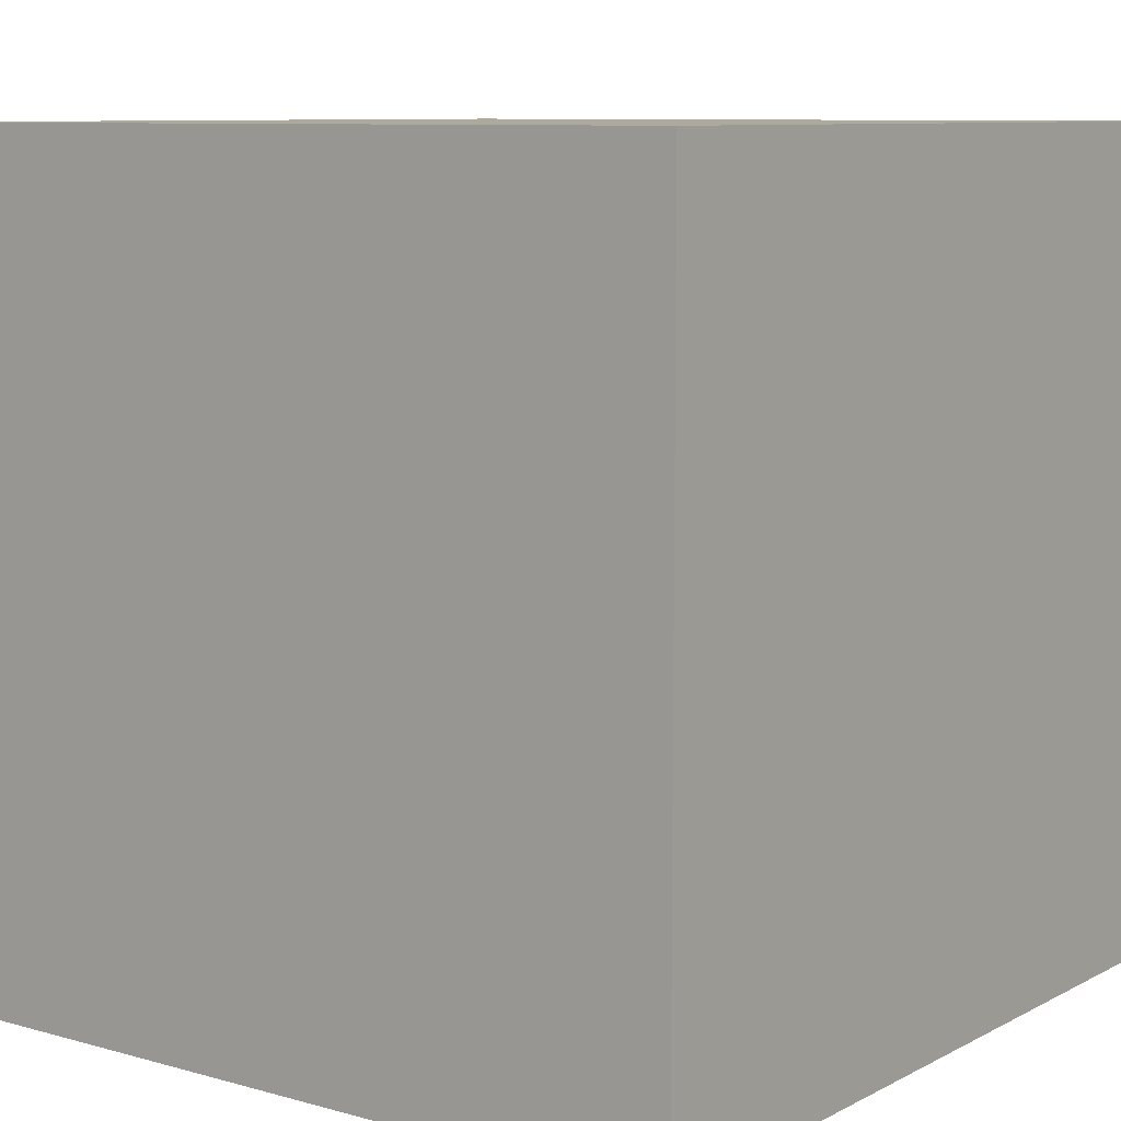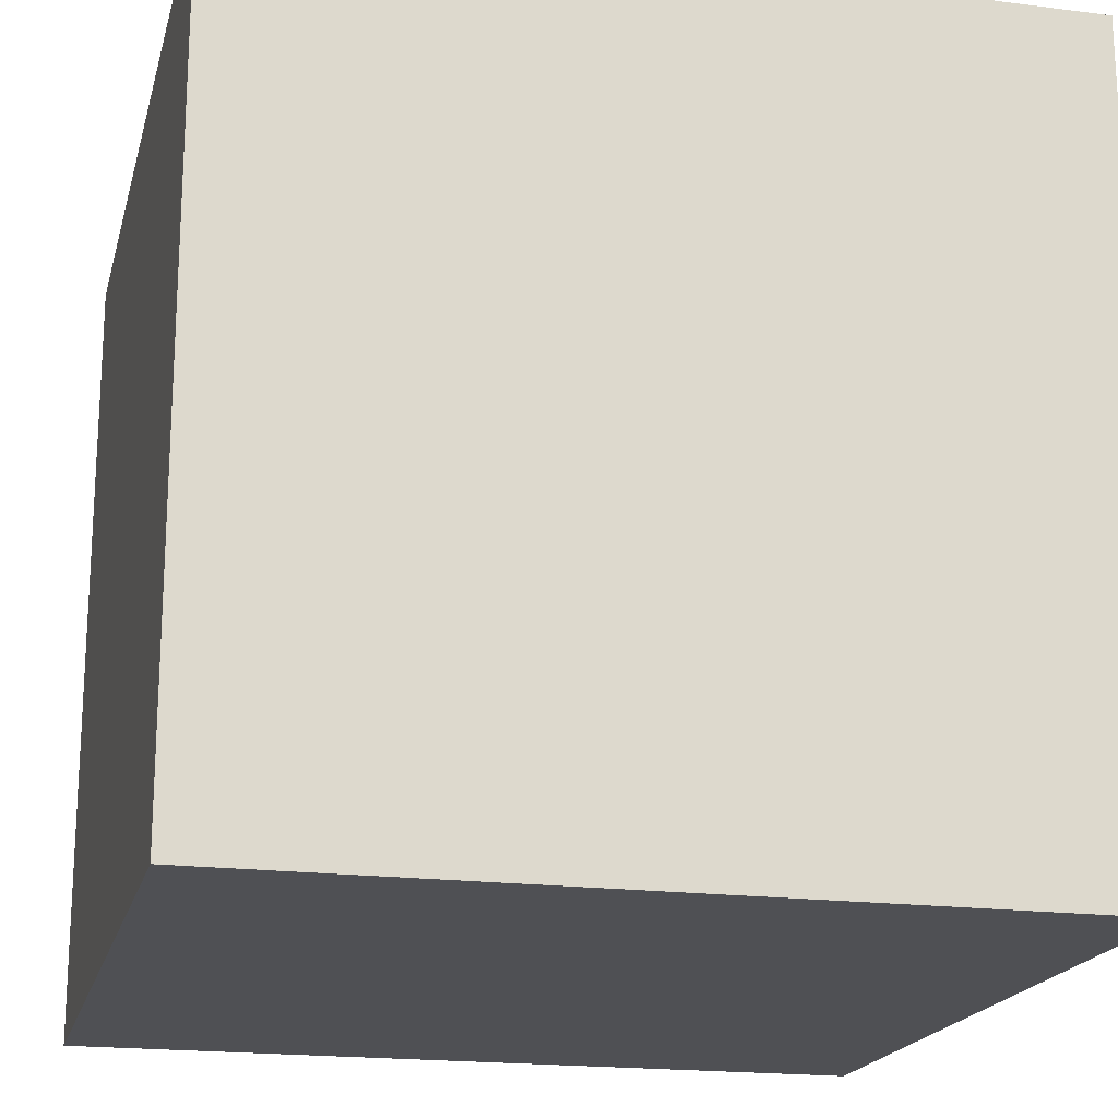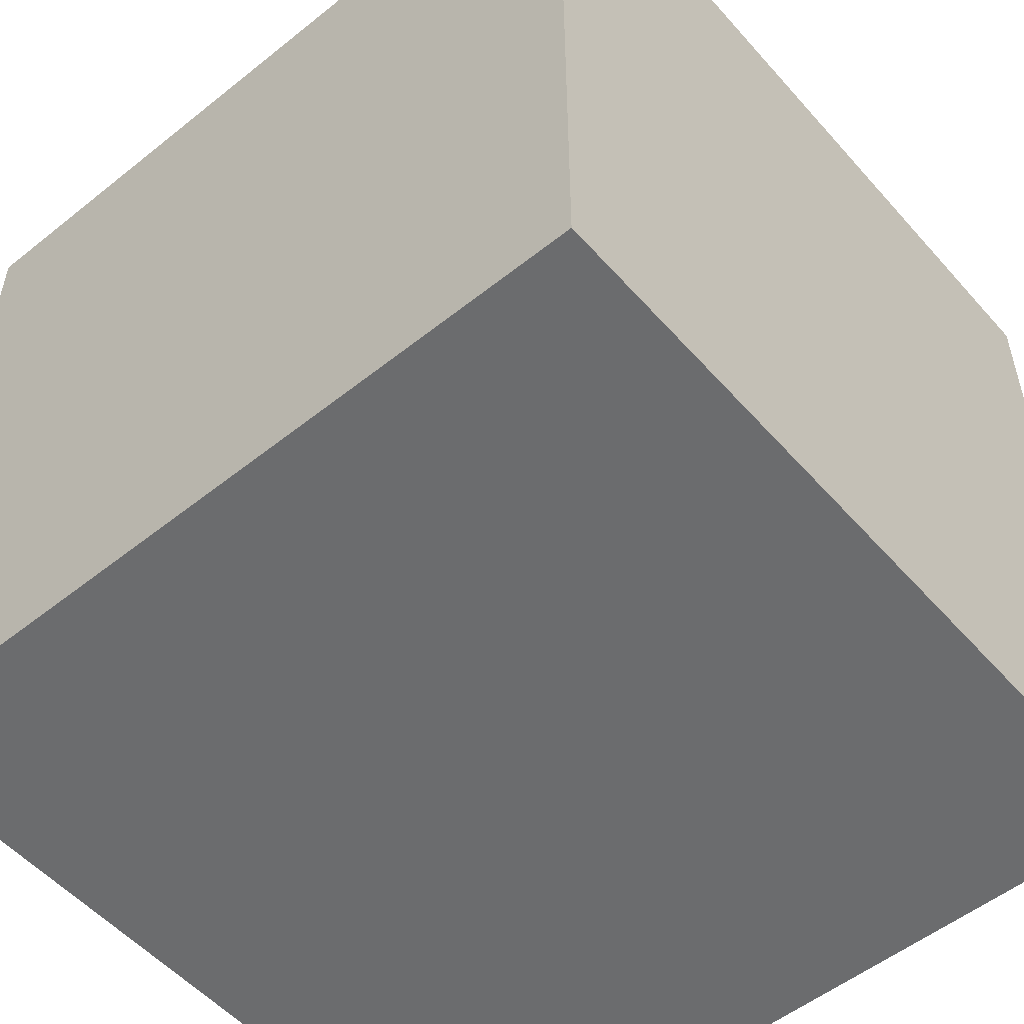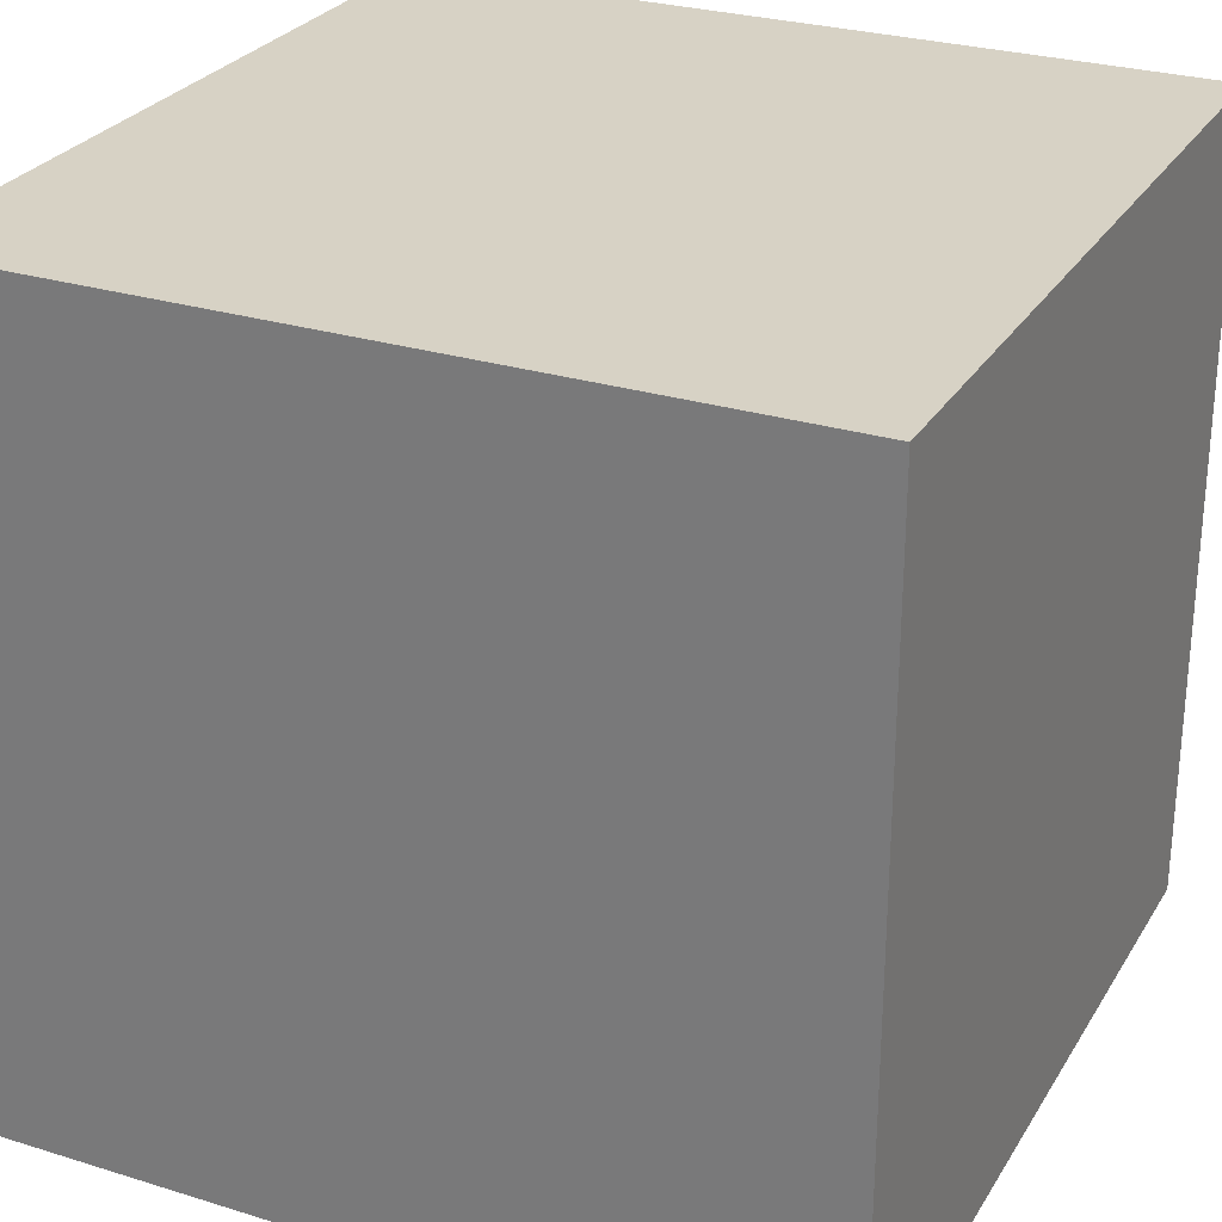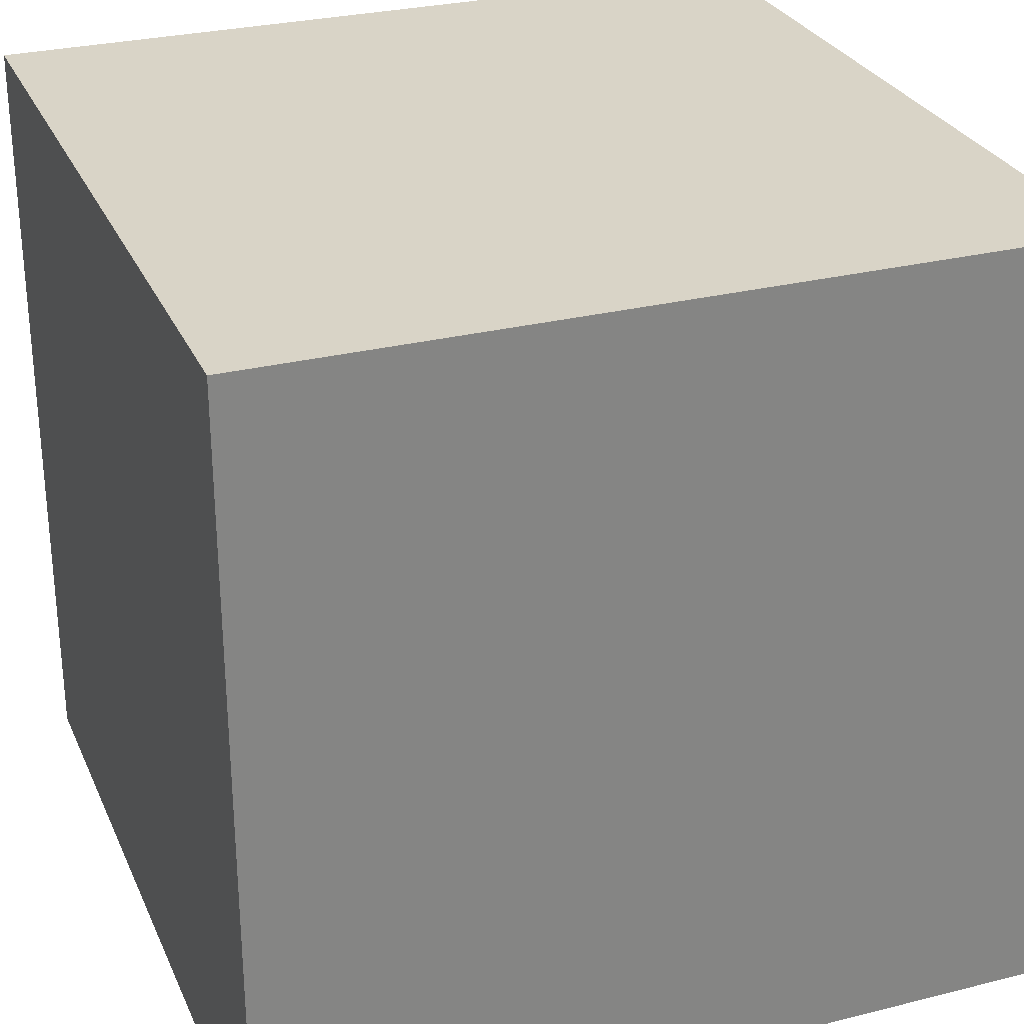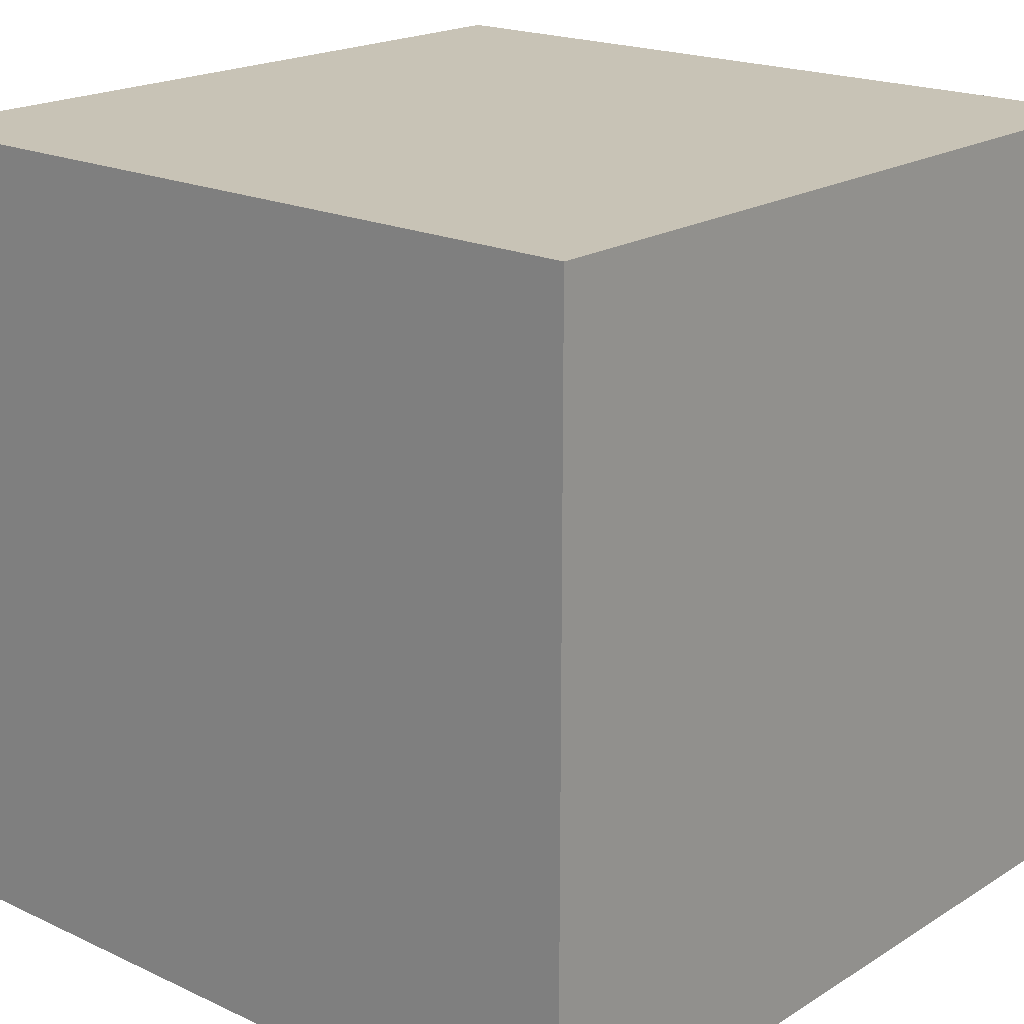
<metadata>
{"format":"obj","ext":"obj","renderer":"f3d","projection":"perspective","resolution":1024,"background":"white","views":[{"elev":8.9,"azim":126.6,"up":"+Y"},{"elev":-19.1,"azim":76.4,"up":"+Z"},{"elev":-53.6,"azim":130.4,"up":"+Y"},{"elev":27.6,"azim":25.3,"up":"+Y"},{"elev":28.6,"azim":-110.6,"up":"+Z"},{"elev":19.4,"azim":41.0,"up":"+Y"}]}
</metadata>
<code>
o Cube
v -1 1 1
v -1 -1 1
v -1 1 -1
v -1 -1 -1
v 1 1 1
v 1 -1 1
v 1 1 -1
v 1 -1 -1
f 5 3 1
f 3 8 4
f 7 6 8
f 2 8 6
f 1 4 2
f 5 2 6
f 5 7 3
f 3 7 8
f 7 5 6
f 2 4 8
f 1 3 4
f 5 1 2

</code>
